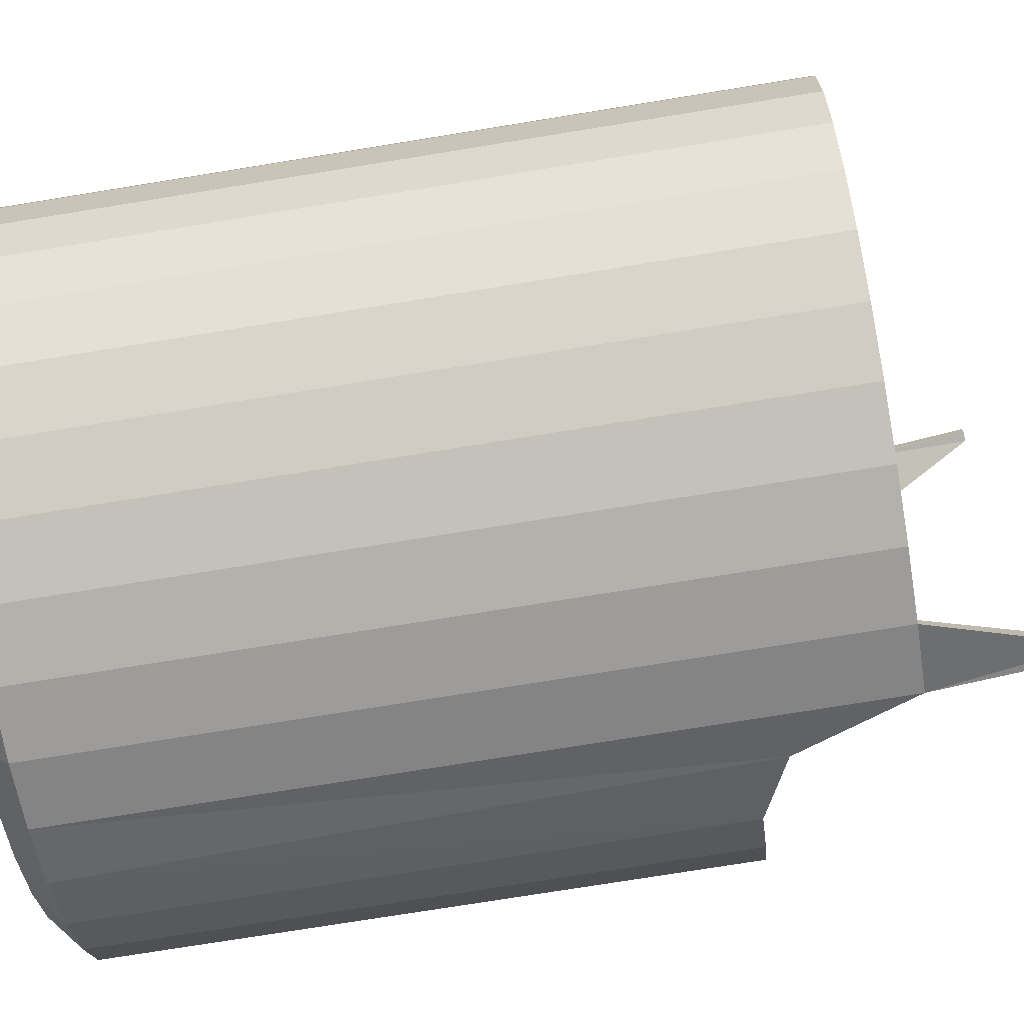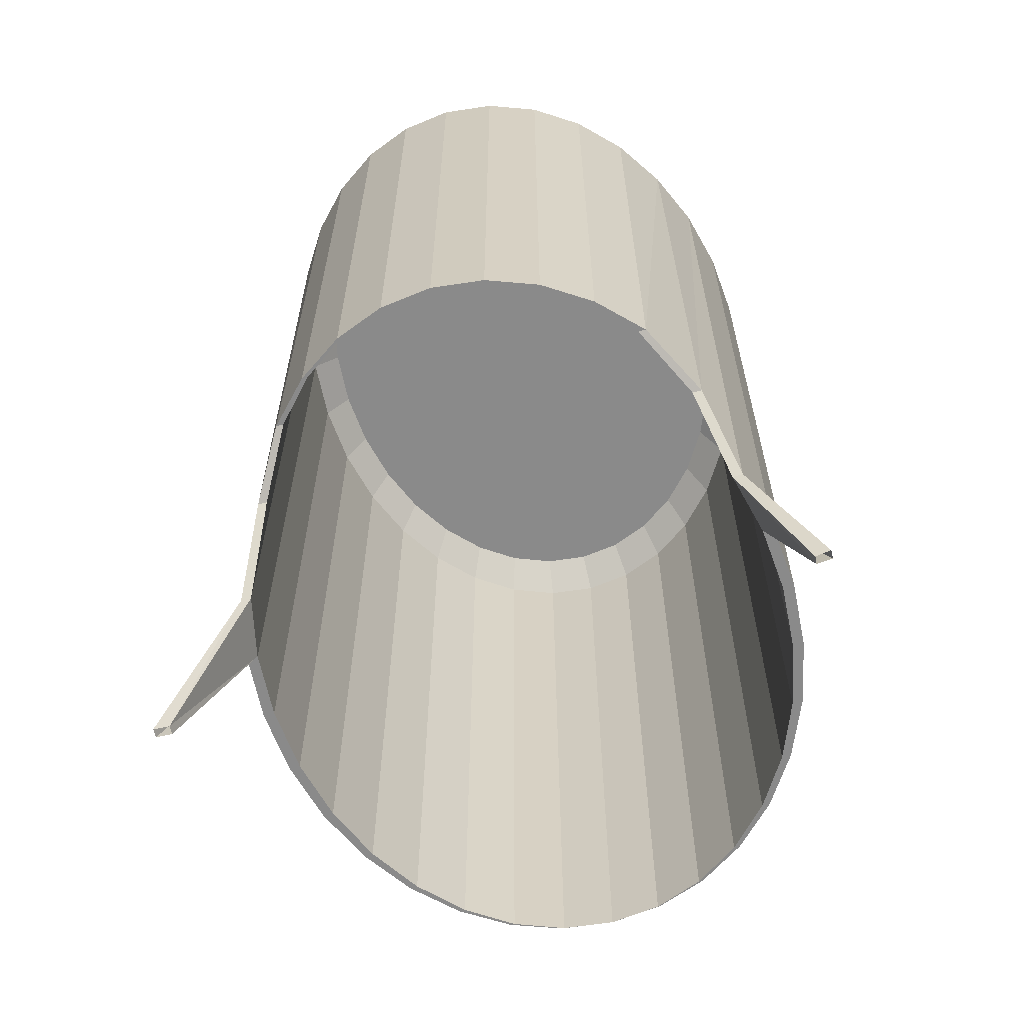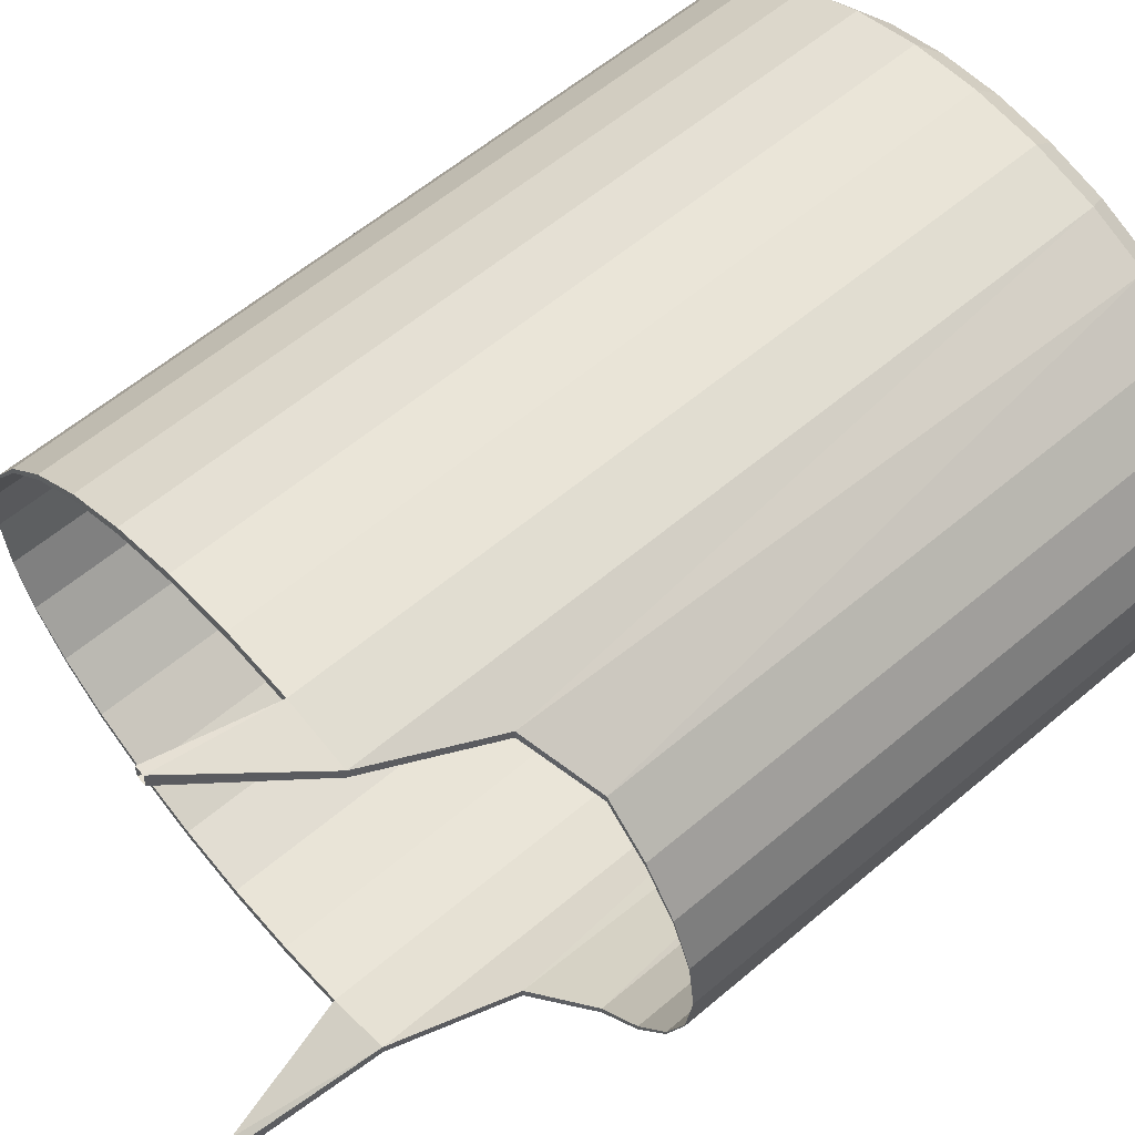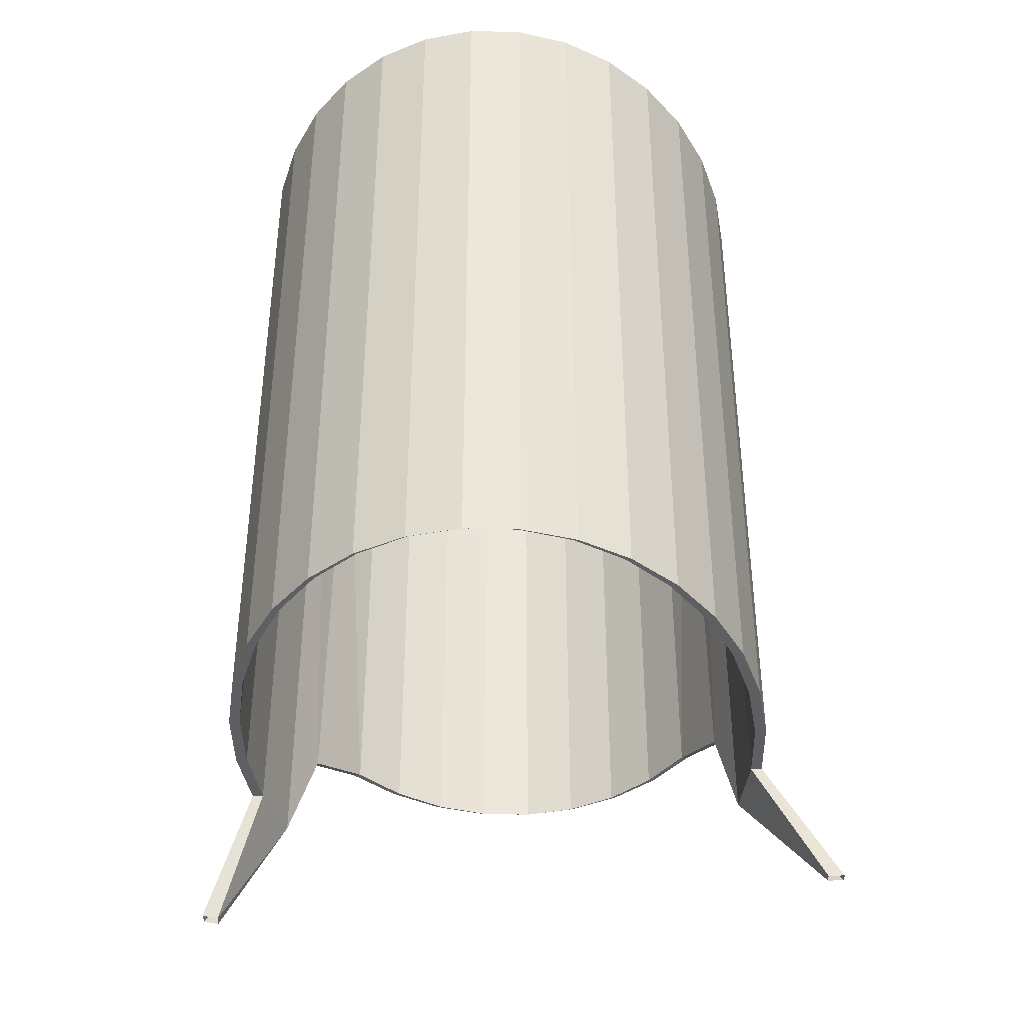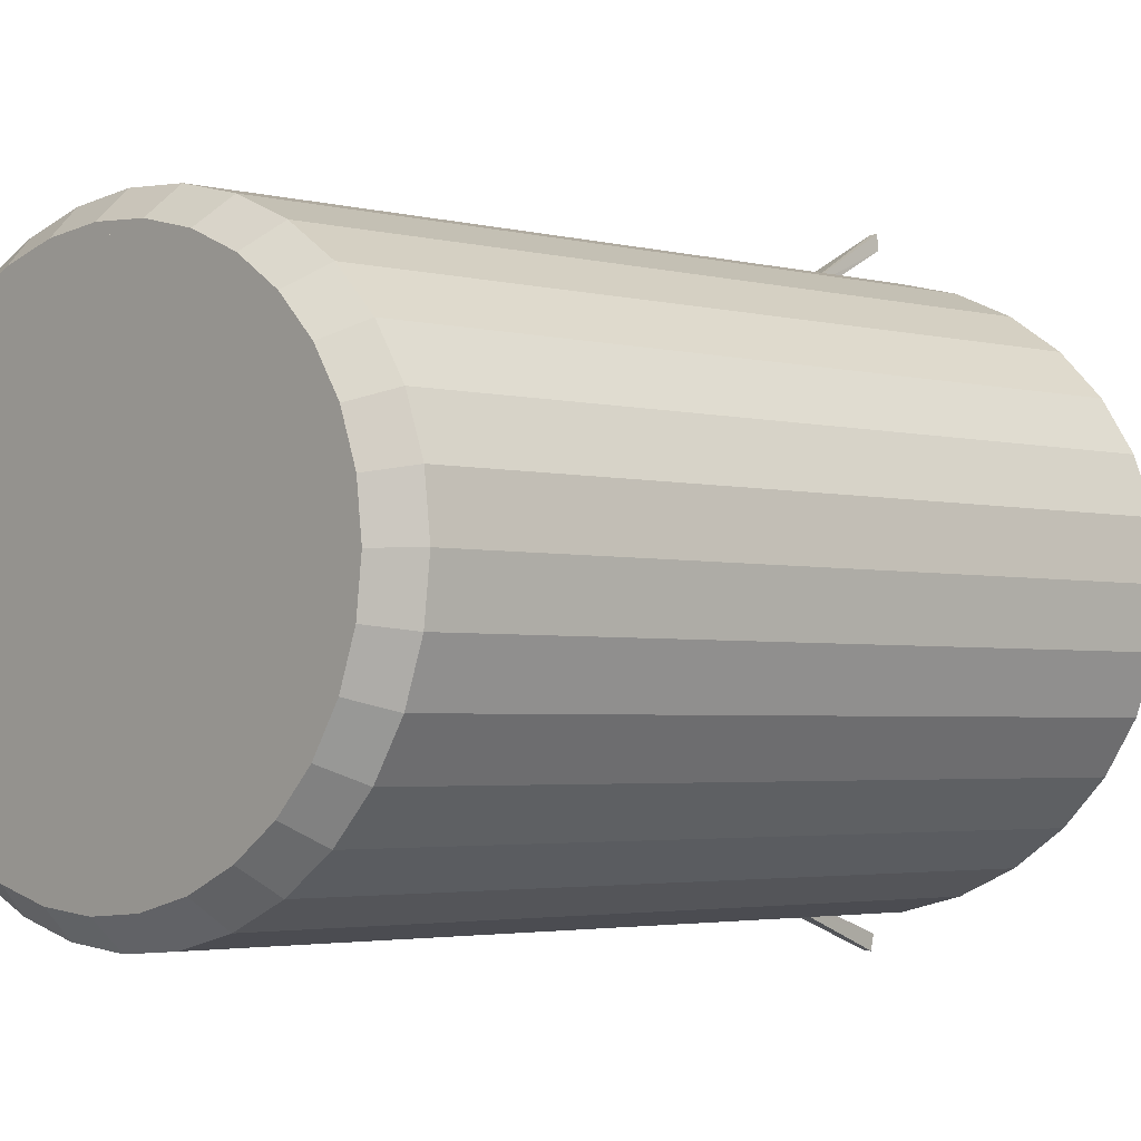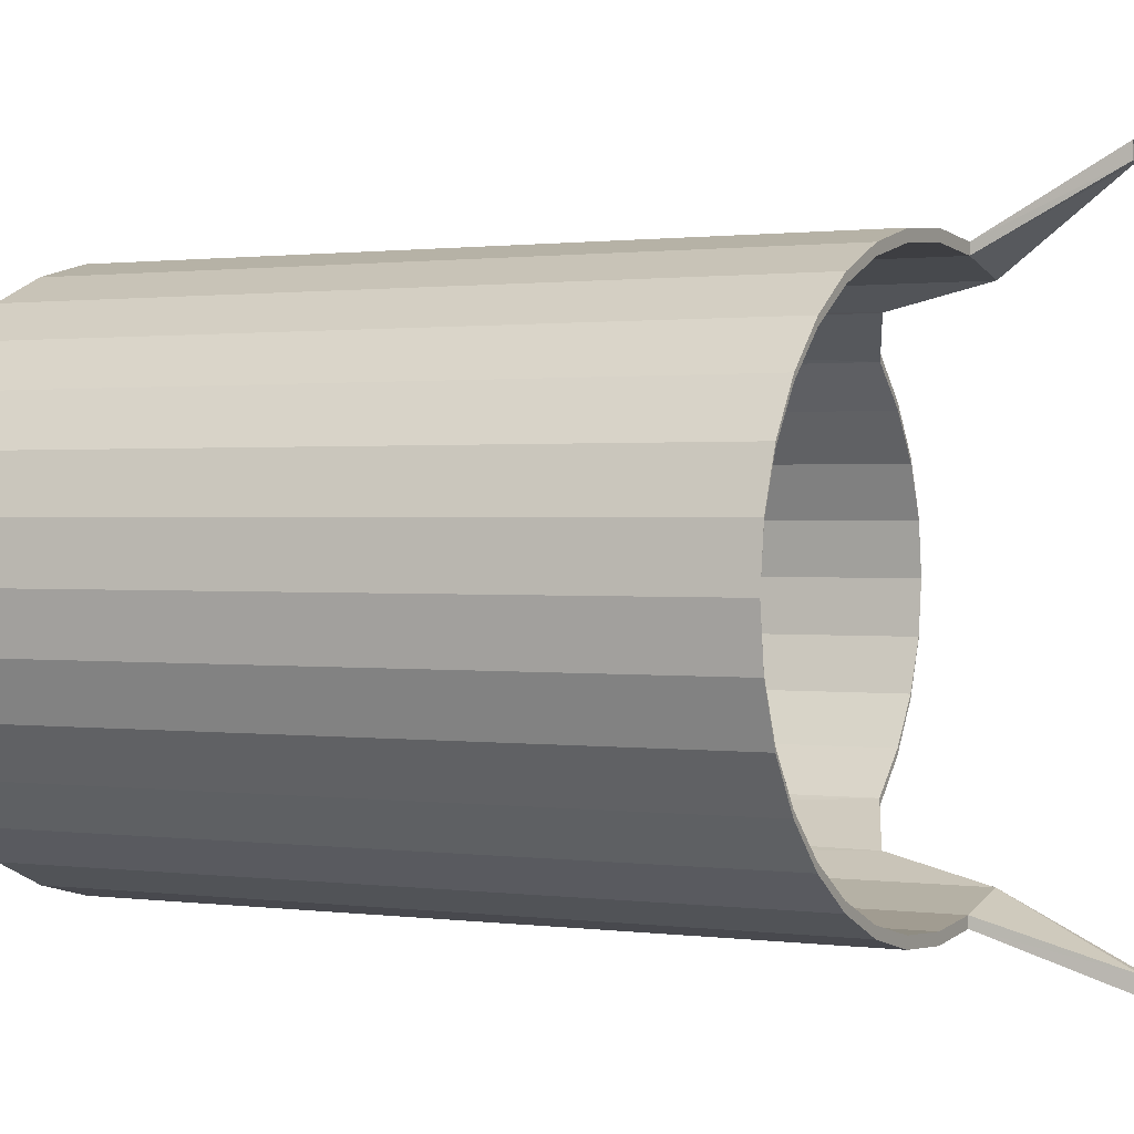
<metadata>
{"format":"obj","ext":"obj","renderer":"f3d","projection":"perspective","resolution":1024,"background":"white","views":[{"elev":-74.6,"azim":-80.8,"up":"+Z"},{"elev":-63.5,"azim":105.8,"up":"+Y"},{"elev":58.9,"azim":48.8,"up":"+Z"},{"elev":-41.2,"azim":-84.6,"up":"+Y"},{"elev":-3.0,"azim":-131.7,"up":"+Z"},{"elev":0.9,"azim":-63.1,"up":"+Z"}]}
</metadata>
<code>
o hat_with_connectors
v 0.1612 -1.058 -0.5061
v 0.1619 -1.052 -0.5317
v 0.1455 -1.049 -0.5315
v 0.147 -1.057 -0.505
v -0.5836 -0.832 -0.000893
v -0.5725 -0.832 -0.08715
v -0.5396 -0.832 -0.1701
v -0.4862 -0.832 -0.2465
v -0.4142 -0.832 -0.3135
v -0.3266 -0.832 -0.3685
v -0.2267 -0.832 -0.4094
v -0.1182 -0.832 -0.4345
v -0.005384 -0.832 -0.443
v 0.1074 -0.832 -0.4345
v 0.2159 -0.832 -0.4094
v 0.2913 -0.6389 -0.3761
v 0.4035 -0.5919 -0.3135
v 0.4754 -0.5919 -0.2465
v 0.5288 -0.5919 -0.1701
v 0.5617 -0.5919 -0.08715
v 0.5728 -0.5919 -0.000893
v 0.5617 -0.5919 0.08536
v 0.5288 -0.5919 0.1683
v 0.4754 -0.5919 0.2447
v 0.4035 -0.5919 0.3117
v 0.2913 -0.6389 0.3743
v 0.2159 -0.832 0.4076
v 0.1074 -0.832 0.4328
v -0.005384 -0.832 0.4412
v -0.1182 -0.832 0.4328
v -0.2267 -0.832 0.4076
v -0.3266 -0.832 0.3667
v -0.4142 -0.832 0.3117
v -0.4862 -0.832 0.2447
v -0.5396 -0.832 0.1683
v -0.5725 -0.832 0.08536
v -0.5255 0.4654 -0.000893
v -0.5836 0.4183 -0.000893
v -0.5155 0.4654 -0.07848
v -0.5725 0.4183 -0.08715
v -0.4859 0.4654 -0.1531
v -0.5396 0.4183 -0.1701
v -0.4378 0.4654 -0.2219
v -0.4862 0.4183 -0.2465
v -0.3732 0.4654 -0.2821
v -0.4142 0.4183 -0.3135
v -0.2943 0.4654 -0.3316
v -0.3266 0.4183 -0.3685
v -0.2044 0.4654 -0.3683
v -0.2267 0.4183 -0.4094
v -0.1069 0.4654 -0.391
v -0.1182 0.4183 -0.4345
v -0.005384 0.4654 -0.3986
v -0.005384 0.4183 -0.443
v 0.09608 0.4654 -0.391
v 0.1074 0.4183 -0.4345
v 0.1937 0.4654 -0.3683
v 0.2159 0.4183 -0.4094
v 0.2836 0.4654 -0.3316
v 0.3148 0.4183 -0.3688
v 0.3624 0.4654 -0.2821
v 0.4035 0.4183 -0.3135
v 0.4271 0.4654 -0.2219
v 0.4754 0.4183 -0.2465
v 0.4751 0.4654 -0.1531
v 0.5288 0.4183 -0.1701
v 0.5047 0.4654 -0.07848
v 0.5617 0.4183 -0.08715
v 0.5147 0.4654 -0.000893
v 0.5728 0.4183 -0.000893
v 0.5047 0.4654 0.0767
v 0.5617 0.4183 0.08536
v 0.4751 0.4654 0.1513
v 0.5288 0.4183 0.1683
v 0.4271 0.4654 0.2201
v 0.4754 0.4183 0.2447
v 0.3624 0.4654 0.2803
v 0.4035 0.4183 0.3117
v 0.2836 0.4654 0.3298
v 0.3148 0.4183 0.3671
v 0.1937 0.4654 0.3665
v 0.2159 0.4183 0.4076
v 0.09608 0.4654 0.3892
v 0.1074 0.4183 0.4328
v -0.005384 0.4654 0.3968
v -0.005384 0.4183 0.4412
v -0.1069 0.4654 0.3892
v -0.1182 0.4183 0.4328
v -0.2044 0.4654 0.3665
v -0.2267 0.4183 0.4076
v -0.2943 0.4654 0.3298
v -0.3266 0.4183 0.3667
v -0.3732 0.4654 0.2803
v -0.4142 0.4183 0.3117
v -0.4378 0.4654 0.2201
v -0.4862 0.4183 0.2447
v -0.4859 0.4654 0.1513
v -0.5396 0.4183 0.1683
v -0.5155 0.4654 0.0767
v -0.5725 0.4183 0.08536
v -0.5836 -0.832 -0.000893
v -0.5725 -0.832 -0.09079
v -0.5396 -0.832 -0.1772
v -0.4862 -0.832 -0.2569
v -0.4142 -0.832 -0.3267
v -0.3266 -0.832 -0.384
v -0.2267 -0.832 -0.4266
v -0.1182 -0.832 -0.4528
v -0.005384 -0.832 -0.4617
v 0.1074 -0.832 -0.4528
v 0.2159 -0.832 -0.4266
v 0.2913 -0.6389 -0.392
v 0.4035 -0.5919 -0.3267
v 0.4754 -0.5919 -0.2569
v 0.5288 -0.5919 -0.1772
v 0.5617 -0.5919 -0.09079
v 0.5728 -0.5919 -0.000893
v 0.5617 -0.5919 0.08901
v 0.5288 -0.5919 0.1754
v 0.4754 -0.5919 0.2551
v 0.4035 -0.5919 0.3249
v 0.2913 -0.6389 0.3902
v 0.2159 -0.832 0.4248
v 0.1074 -0.832 0.4511
v -0.005384 -0.832 0.4599
v -0.1182 -0.832 0.4511
v -0.2267 -0.832 0.4248
v -0.3266 -0.832 0.3823
v -0.4142 -0.832 0.3249
v -0.4862 -0.832 0.2551
v -0.5396 -0.832 0.1754
v -0.5725 -0.832 0.08901
v -0.5155 0.4654 -0.08176
v -0.5725 0.4183 -0.09079
v -0.5836 0.4183 -0.000893
v -0.5255 0.4654 -0.000893
v -0.4859 0.4654 -0.1595
v -0.5396 0.4183 -0.1772
v -0.4378 0.4654 -0.2312
v -0.4862 0.4183 -0.2569
v -0.3732 0.4654 -0.294
v -0.4142 0.4183 -0.3267
v -0.2943 0.4654 -0.3455
v -0.3266 0.4183 -0.384
v -0.2044 0.4654 -0.3838
v -0.2267 0.4183 -0.4266
v -0.1069 0.4654 -0.4074
v -0.1182 0.4183 -0.4528
v -0.005384 0.4654 -0.4154
v -0.005384 0.4183 -0.4617
v 0.09608 0.4654 -0.4074
v 0.1074 0.4183 -0.4528
v 0.1937 0.4654 -0.3838
v 0.2159 0.4183 -0.4266
v 0.2836 0.4654 -0.3455
v 0.3148 0.4183 -0.3844
v 0.3624 0.4654 -0.294
v 0.4035 0.4183 -0.3267
v 0.4271 0.4654 -0.2312
v 0.4754 0.4183 -0.2569
v 0.4751 0.4654 -0.1595
v 0.5288 0.4183 -0.1772
v 0.5047 0.4654 -0.08176
v 0.5617 0.4183 -0.09079
v 0.5147 0.4654 -0.000893
v 0.5728 0.4183 -0.000893
v 0.5047 0.4654 0.07997
v 0.5617 0.4183 0.08901
v 0.4751 0.4654 0.1577
v 0.5288 0.4183 0.1754
v 0.4271 0.4654 0.2294
v 0.4754 0.4183 0.2551
v 0.3624 0.4654 0.2922
v 0.4035 0.4183 0.3249
v 0.2836 0.4654 0.3438
v 0.3148 0.4183 0.3826
v 0.1937 0.4654 0.3821
v 0.2159 0.4183 0.4248
v 0.09608 0.4654 0.4056
v 0.1074 0.4183 0.4511
v -0.005384 0.4654 0.4136
v -0.005384 0.4183 0.4599
v -0.1069 0.4654 0.4056
v -0.1182 0.4183 0.4511
v -0.2044 0.4654 0.3821
v -0.2267 0.4183 0.4248
v -0.2943 0.4654 0.3438
v -0.3266 0.4183 0.3823
v -0.3732 0.4654 0.2922
v -0.4142 0.4183 0.3249
v -0.4378 0.4654 0.2294
v -0.4862 0.4183 0.2551
v -0.4859 0.4654 0.1577
v -0.5396 0.4183 0.1754
v -0.5155 0.4654 0.07997
v -0.5725 0.4183 0.08901
v 0.1371 -1.048 0.5476
v 0.122 -1.047 0.5483
v 0.1232 -1.048 0.5754
v 0.1384 -1.047 0.5747
f 5 100 36
f 8 42 7
f 9 44 8
f 10 46 9
f 11 48 10
f 12 50 11
f 13 52 12
f 14 54 13
f 15 56 14
f 16 58 15
f 17 60 16
f 18 62 17
f 19 64 18
f 20 66 19
f 21 68 20
f 22 70 21
f 23 72 22
f 24 74 23
f 25 76 24
f 25 80 78
f 26 82 80
f 27 84 82
f 29 84 28
f 29 88 86
f 31 88 30
f 32 90 31
f 33 92 32
f 34 94 33
f 35 96 34
f 35 100 98
f 6 38 5
f 7 40 6
f 40 37 38
f 42 39 40
f 44 41 42
f 46 43 44
f 48 45 46
f 50 47 48
f 52 49 50
f 54 51 52
f 55 54 56
f 57 56 58
f 59 58 60
f 61 60 62
f 63 62 64
f 65 64 66
f 67 66 68
f 69 68 70
f 72 69 70
f 74 71 72
f 76 73 74
f 78 75 76
f 80 77 78
f 82 79 80
f 84 81 82
f 86 83 84
f 87 86 88
f 89 88 90
f 91 90 92
f 93 92 94
f 95 94 96
f 97 96 98
f 99 98 100
f 37 100 38
f 196 101 132
f 138 104 103
f 140 105 104
f 142 106 105
f 144 107 106
f 146 108 107
f 148 109 108
f 150 110 109
f 152 111 110
f 154 112 111
f 156 113 112
f 158 114 113
f 160 115 114
f 162 116 115
f 164 117 116
f 166 118 117
f 168 119 118
f 170 120 119
f 172 121 120
f 121 176 122
f 122 178 123
f 123 180 124
f 180 125 124
f 182 126 125
f 184 127 126
f 186 128 127
f 188 129 128
f 190 130 129
f 192 131 130
f 194 132 131
f 135 102 101
f 134 103 102
f 134 136 133
f 138 133 137
f 140 137 139
f 142 139 141
f 144 141 143
f 146 143 145
f 148 145 147
f 150 147 149
f 150 151 152
f 152 153 154
f 154 155 156
f 156 157 158
f 158 159 160
f 160 161 162
f 162 163 164
f 164 165 166
f 168 165 167
f 170 167 169
f 172 169 171
f 174 171 173
f 176 173 175
f 178 175 177
f 180 177 179
f 182 179 181
f 182 183 184
f 184 185 186
f 186 187 188
f 188 189 190
f 190 191 192
f 192 193 194
f 194 195 196
f 196 136 135
f 169 153 137
f 32 129 33
f 19 116 20
f 7 102 103
f 33 130 34
f 21 116 117
f 8 103 104
f 34 131 35
f 22 117 118
f 9 104 105
f 35 132 36
f 23 118 119
f 10 105 106
f 5 132 101
f 24 119 120
f 11 106 107
f 25 120 121
f 12 107 108
f 26 121 122
f 13 108 109
f 27 122 123
f 13 110 14
f 28 123 124
f 14 111 15
f 29 124 125
f 15 112 16
f 29 126 30
f 16 113 17
f 30 127 31
f 17 114 18
f 31 128 32
f 18 115 19
f 6 101 102
f 124 200 123
f 28 197 198
f 197 123 200
f 198 124 28
f 111 3 110
f 4 15 14
f 1 111 15
f 110 4 14
f 5 38 100
f 8 44 42
f 9 46 44
f 10 48 46
f 11 50 48
f 12 52 50
f 13 54 52
f 14 56 54
f 15 58 56
f 16 60 58
f 17 62 60
f 18 64 62
f 19 66 64
f 20 68 66
f 21 70 68
f 22 72 70
f 23 74 72
f 24 76 74
f 25 78 76
f 25 26 80
f 26 27 82
f 27 28 84
f 29 86 84
f 29 30 88
f 31 90 88
f 32 92 90
f 33 94 92
f 34 96 94
f 35 98 96
f 35 36 100
f 6 40 38
f 7 42 40
f 40 39 37
f 42 41 39
f 44 43 41
f 46 45 43
f 48 47 45
f 50 49 47
f 52 51 49
f 54 53 51
f 55 53 54
f 57 55 56
f 59 57 58
f 61 59 60
f 63 61 62
f 65 63 64
f 67 65 66
f 69 67 68
f 72 71 69
f 74 73 71
f 76 75 73
f 78 77 75
f 80 79 77
f 82 81 79
f 84 83 81
f 86 85 83
f 87 85 86
f 89 87 88
f 91 89 90
f 93 91 92
f 95 93 94
f 97 95 96
f 99 97 98
f 37 99 100
f 196 135 101
f 138 140 104
f 140 142 105
f 142 144 106
f 144 146 107
f 146 148 108
f 148 150 109
f 150 152 110
f 152 154 111
f 154 156 112
f 156 158 113
f 158 160 114
f 160 162 115
f 162 164 116
f 164 166 117
f 166 168 118
f 168 170 119
f 170 172 120
f 172 174 121
f 121 174 176
f 122 176 178
f 123 178 180
f 180 182 125
f 182 184 126
f 184 186 127
f 186 188 128
f 188 190 129
f 190 192 130
f 192 194 131
f 194 196 132
f 135 134 102
f 134 138 103
f 134 135 136
f 138 134 133
f 140 138 137
f 142 140 139
f 144 142 141
f 146 144 143
f 148 146 145
f 150 148 147
f 150 149 151
f 152 151 153
f 154 153 155
f 156 155 157
f 158 157 159
f 160 159 161
f 162 161 163
f 164 163 165
f 168 166 165
f 170 168 167
f 172 170 169
f 174 172 171
f 176 174 173
f 178 176 175
f 180 178 177
f 182 180 179
f 182 181 183
f 184 183 185
f 186 185 187
f 188 187 189
f 190 189 191
f 192 191 193
f 194 193 195
f 196 195 136
f 137 133 136
f 136 195 193
f 193 191 189
f 189 187 185
f 185 183 181
f 181 179 177
f 177 175 173
f 173 171 169
f 169 167 165
f 165 163 161
f 161 159 157
f 157 155 153
f 153 151 149
f 149 147 145
f 145 143 141
f 141 139 137
f 137 136 193
f 193 189 185
f 185 181 177
f 177 173 169
f 169 165 161
f 161 157 153
f 153 149 145
f 145 141 137
f 137 193 185
f 185 177 169
f 169 161 153
f 153 145 137
f 137 185 169
f 32 128 129
f 19 115 116
f 7 6 102
f 33 129 130
f 21 20 116
f 8 7 103
f 34 130 131
f 22 21 117
f 9 8 104
f 35 131 132
f 23 22 118
f 10 9 105
f 5 36 132
f 24 23 119
f 11 10 106
f 25 24 120
f 12 11 107
f 26 25 121
f 13 12 108
f 27 26 122
f 13 109 110
f 28 27 123
f 14 110 111
f 29 28 124
f 15 111 112
f 29 125 126
f 16 112 113
f 30 126 127
f 17 113 114
f 31 127 128
f 18 114 115
f 6 5 101
f 124 199 200
f 28 27 197
f 197 27 123
f 198 199 124
f 111 2 3
f 4 1 15
f 1 2 111
f 110 3 4

</code>
